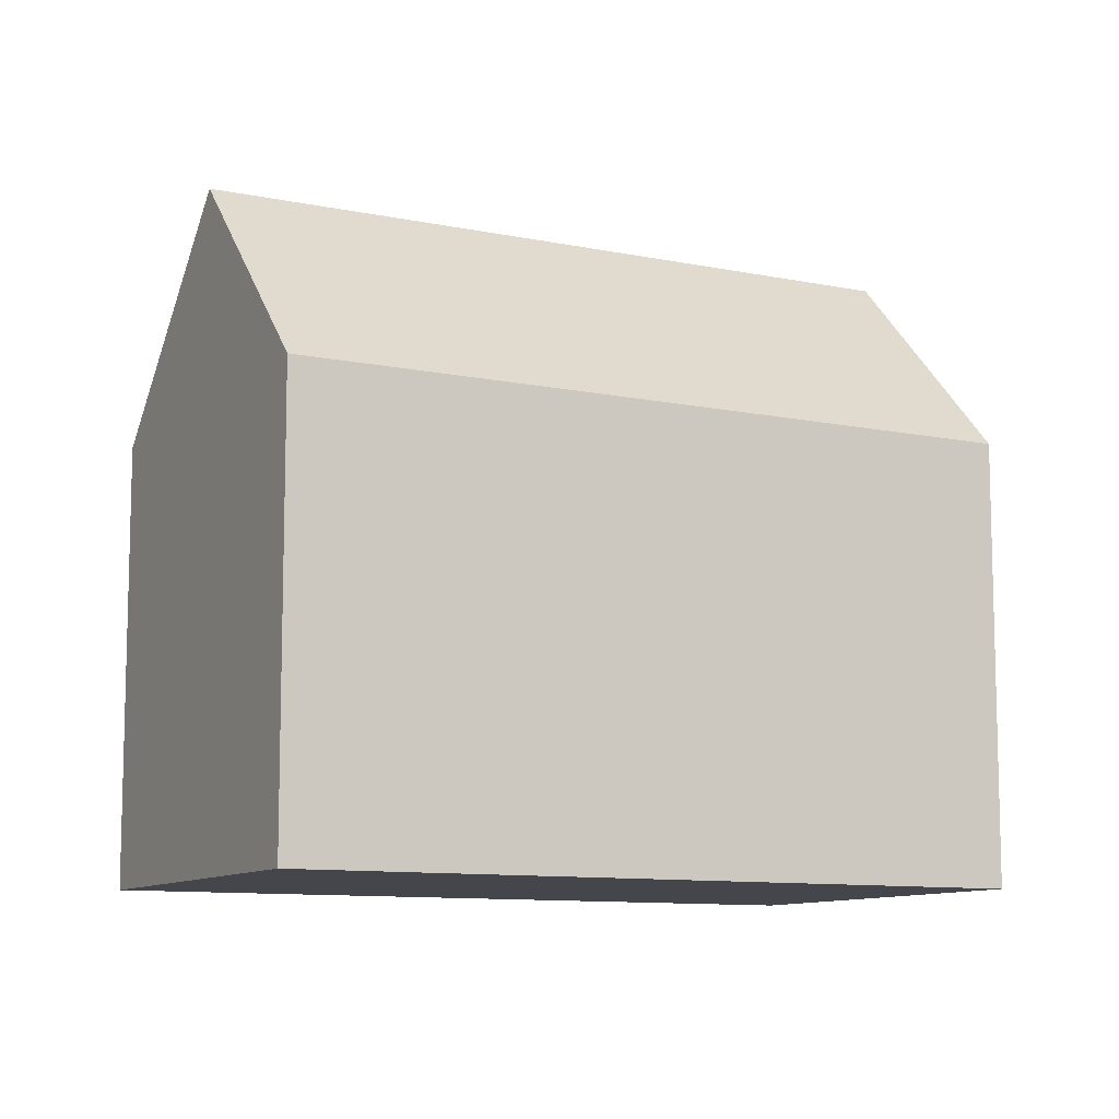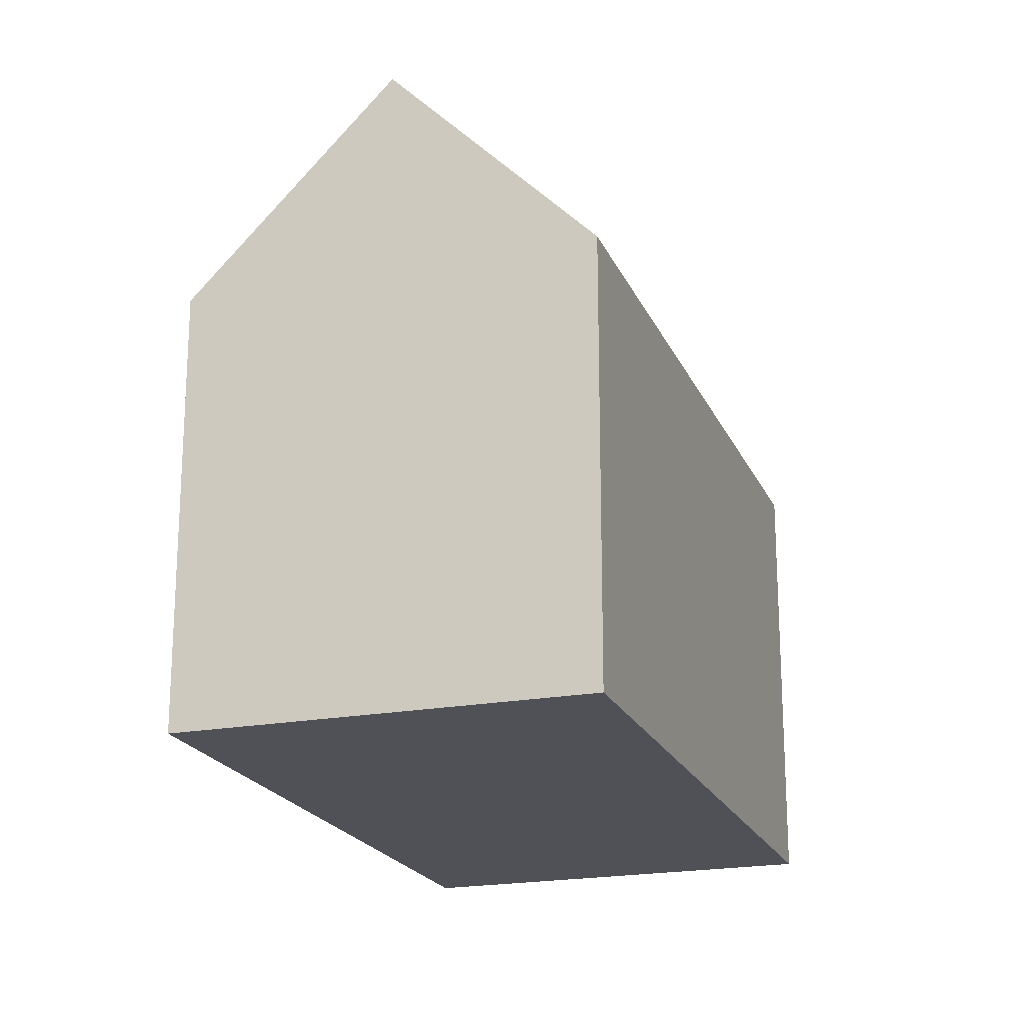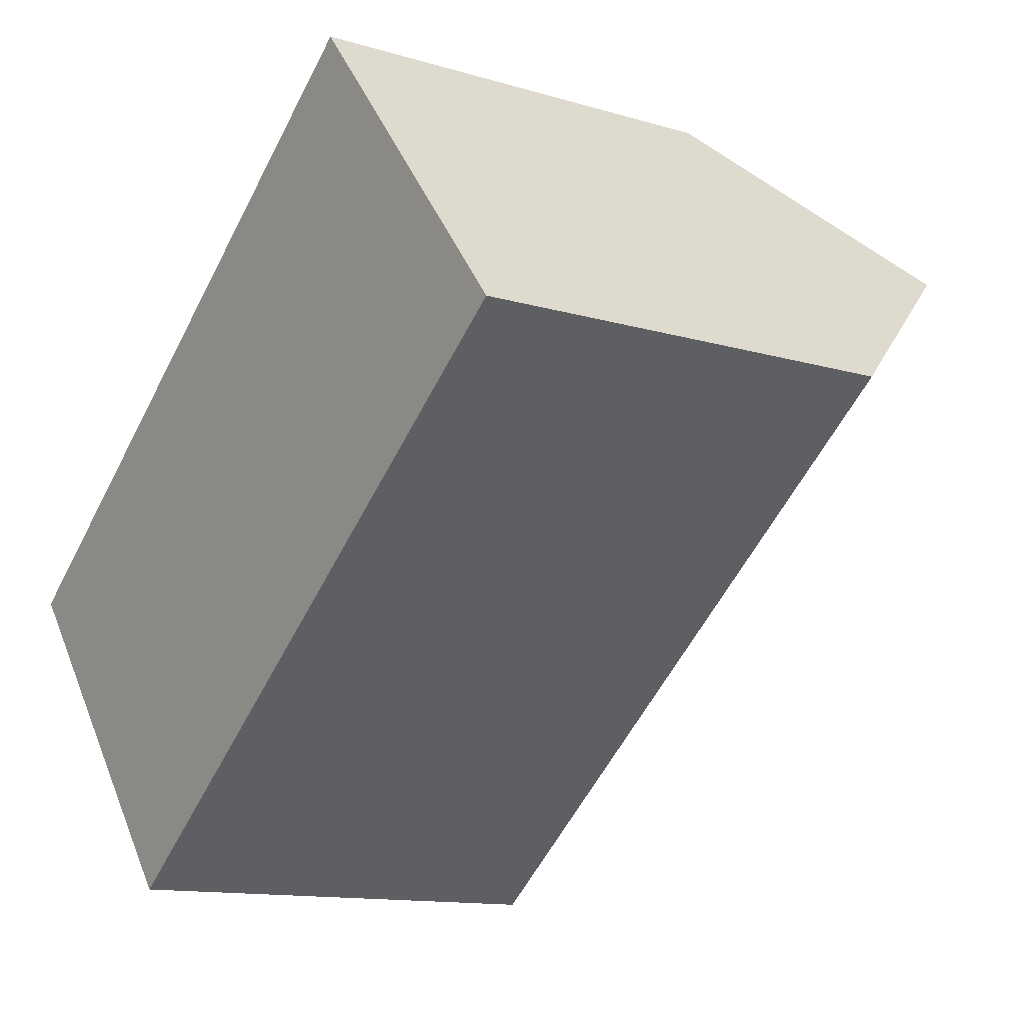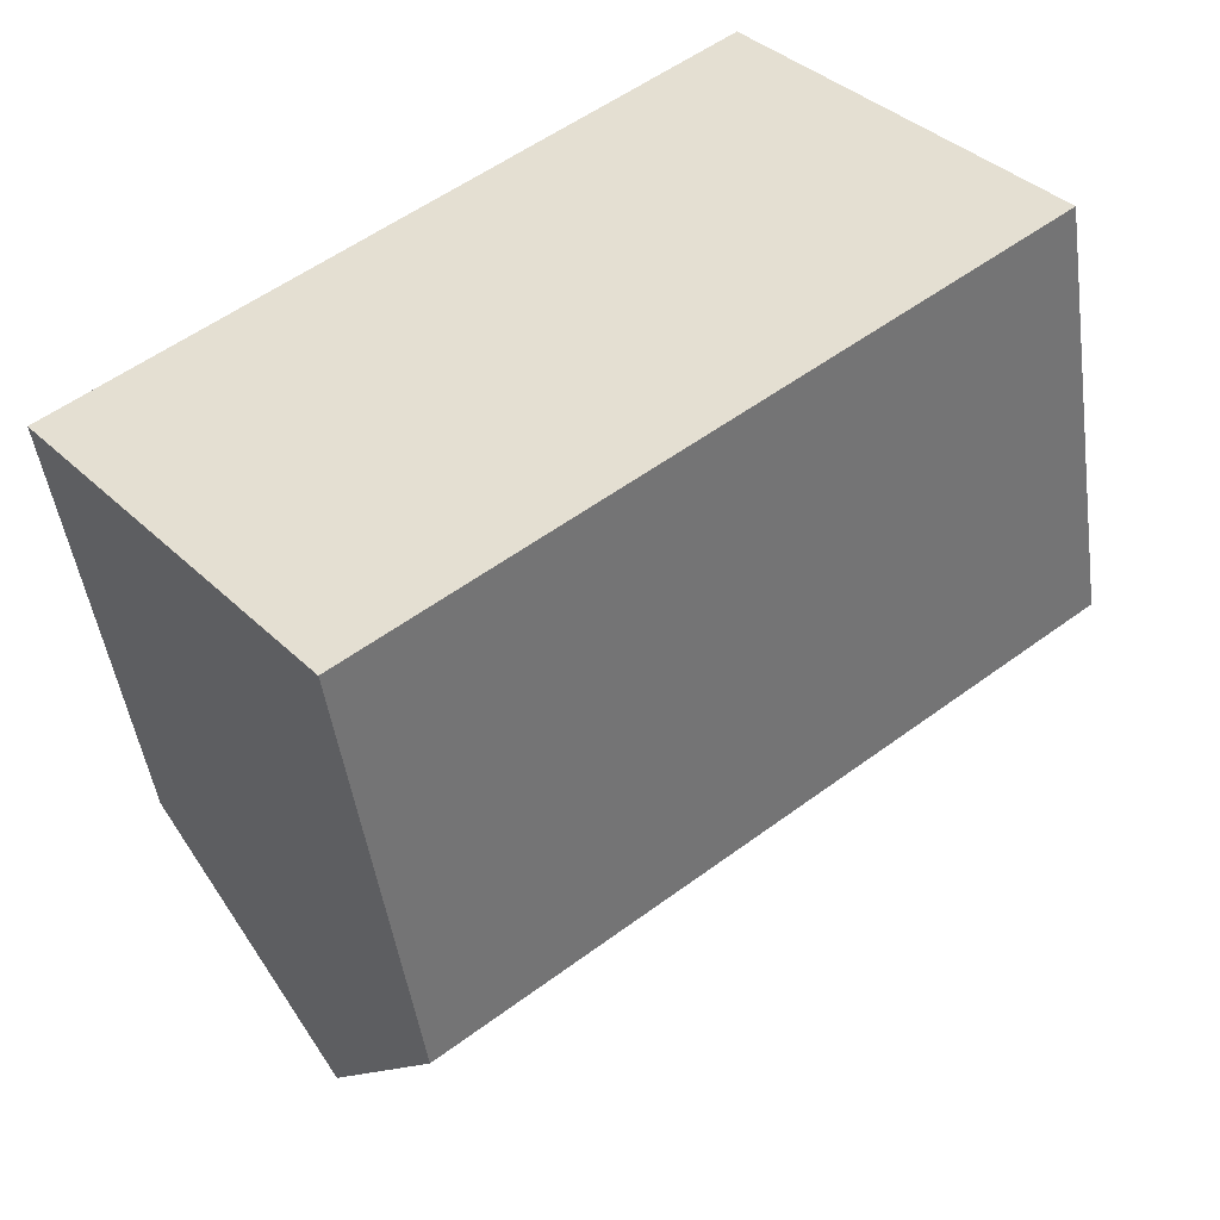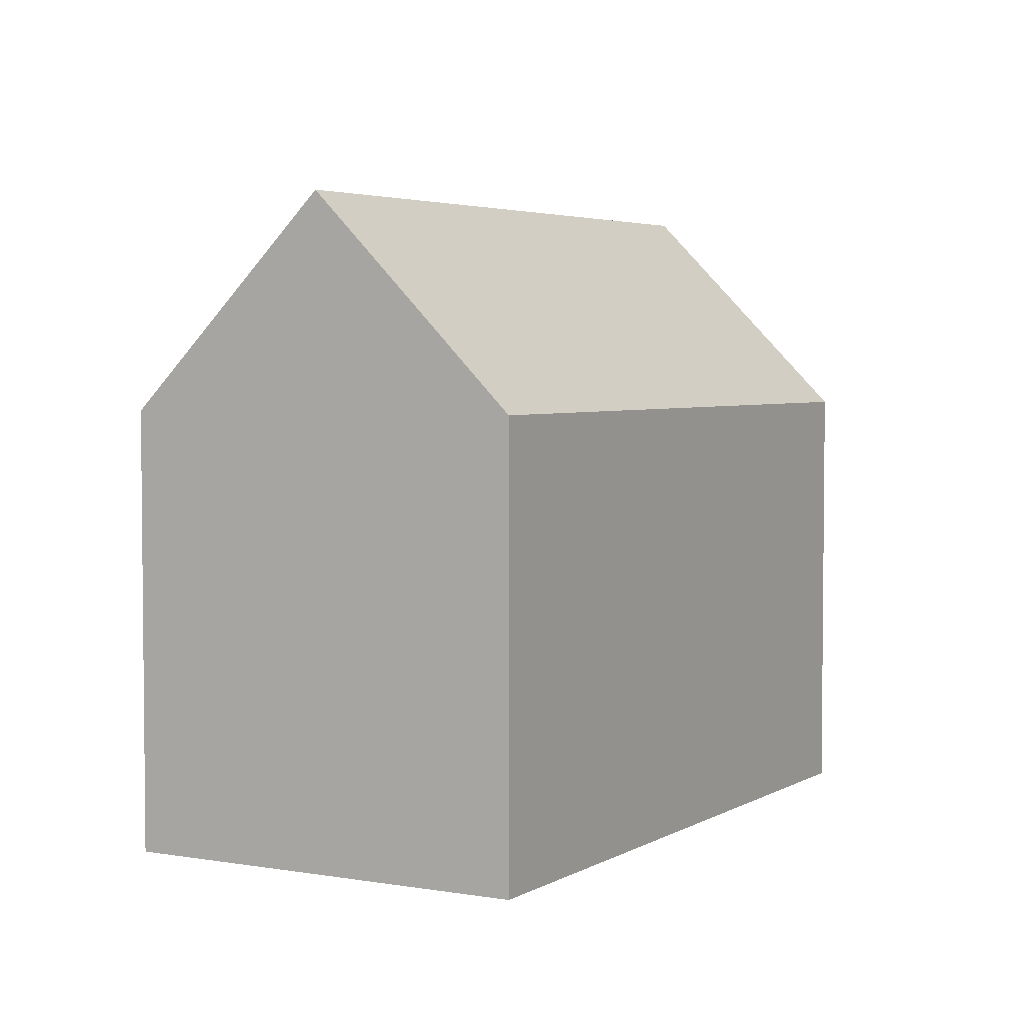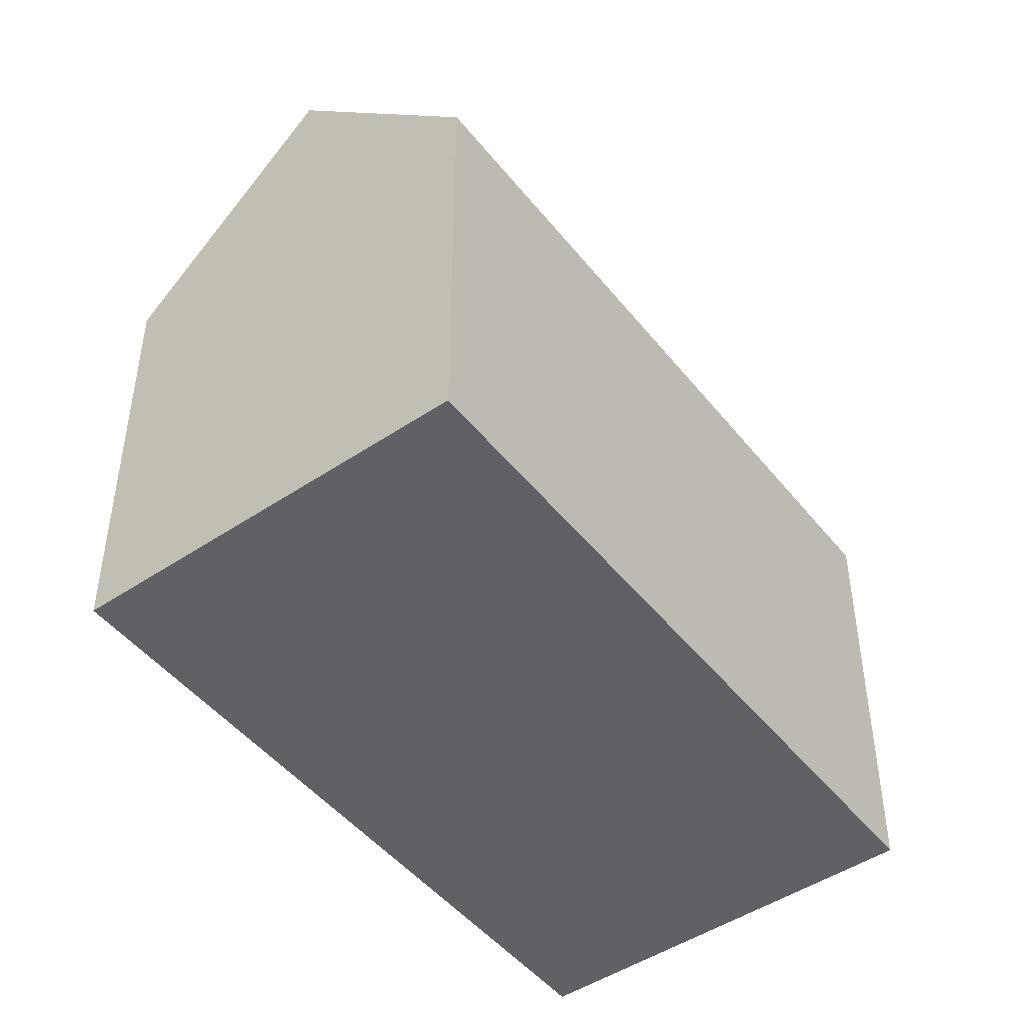
<metadata>
{"format":"obj","ext":"obj","renderer":"f3d","projection":"perspective","resolution":1024,"background":"white","views":[{"elev":-10.0,"azim":-66.2,"up":"+Y"},{"elev":-20.4,"azim":-109.7,"up":"+Y"},{"elev":-12.5,"azim":55.0,"up":"+Z"},{"elev":-47.5,"azim":8.0,"up":"+Z"},{"elev":3.9,"azim":-98.7,"up":"+Y"},{"elev":-47.5,"azim":88.3,"up":"+Y"}]}
</metadata>
<code>
v  3.292 16.34 -4.105
v  14.77 11.05 11.66
v  18.11 16.34 7.53
v  0 11.1 6.795e-16
v  6.6 11.07 -8.23
v  21.23 11.39 3.669
v  21.44 11.07 3.419
v  6.483 11.26 -8.084
v  0 0 0
v  14.77 -7.138e-16 11.66
v  21.44 -2.094e-16 3.419
v  18.11 -4.611e-16 7.53
v  21.23 -2.247e-16 3.669
v  6.6 5.039e-16 -8.23
v  3.292 2.514e-16 -4.105
v  6.483 4.95e-16 -8.084
g defaultobject
f 1 2 3
f 2 1 4
f 5 6 7
f 6 5 3
f 3 5 8
f 3 8 1
f 9 2 4
f 2 9 10
f 2 6 3
f 6 2 10
f 6 10 7
f 7 10 11
f 11 10 12
f 11 12 13
f 11 5 7
f 5 11 14
f 8 4 1
f 4 8 5
f 4 5 14
f 4 14 15
f 4 15 9
f 15 14 16
f 13 14 11
f 14 13 12
f 14 12 10
f 14 10 16
f 16 10 9
f 16 9 15

</code>
